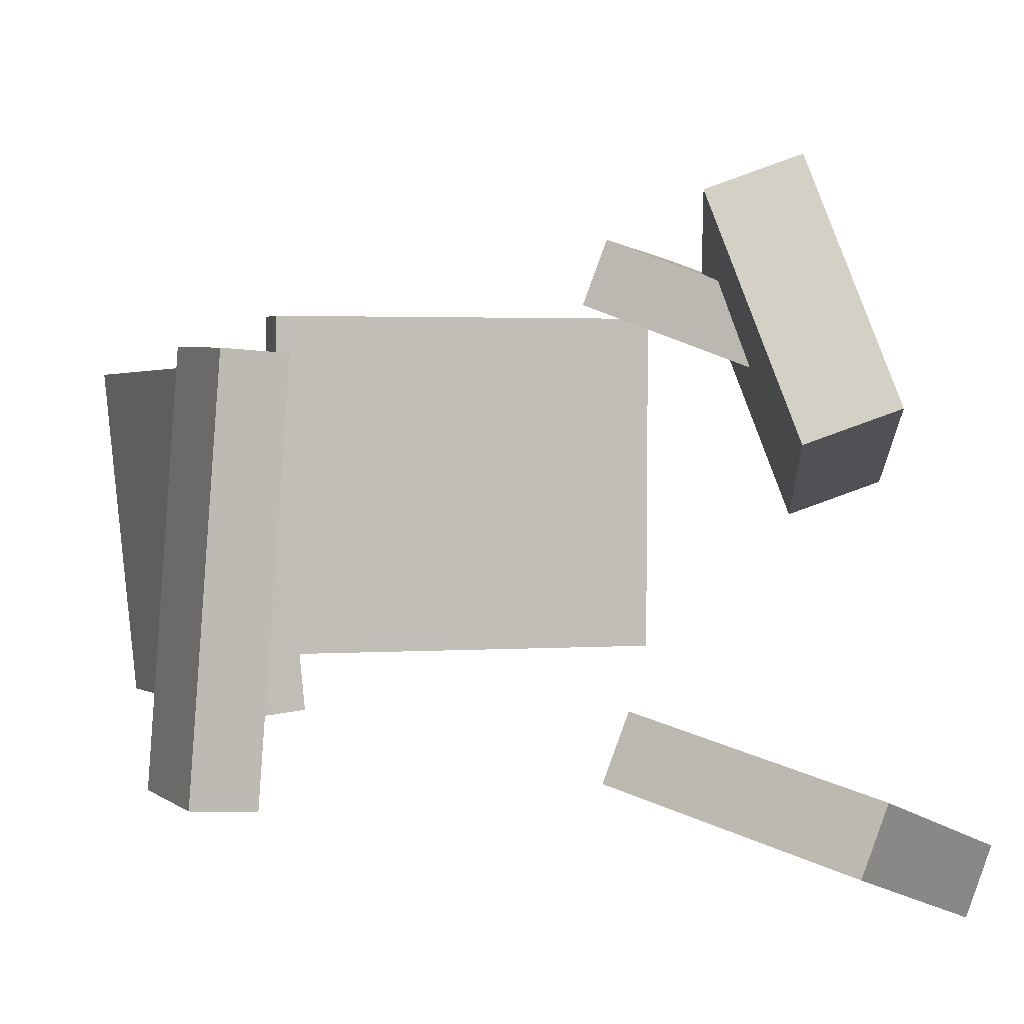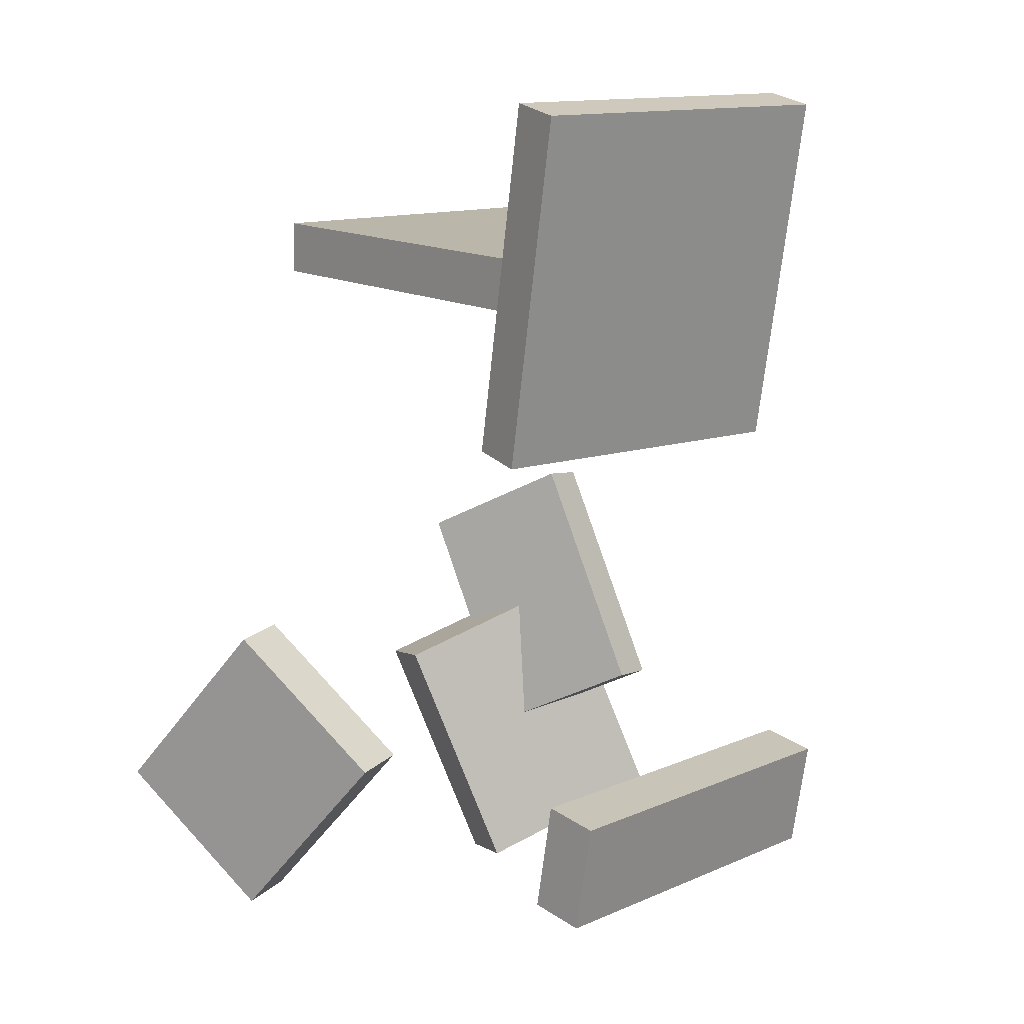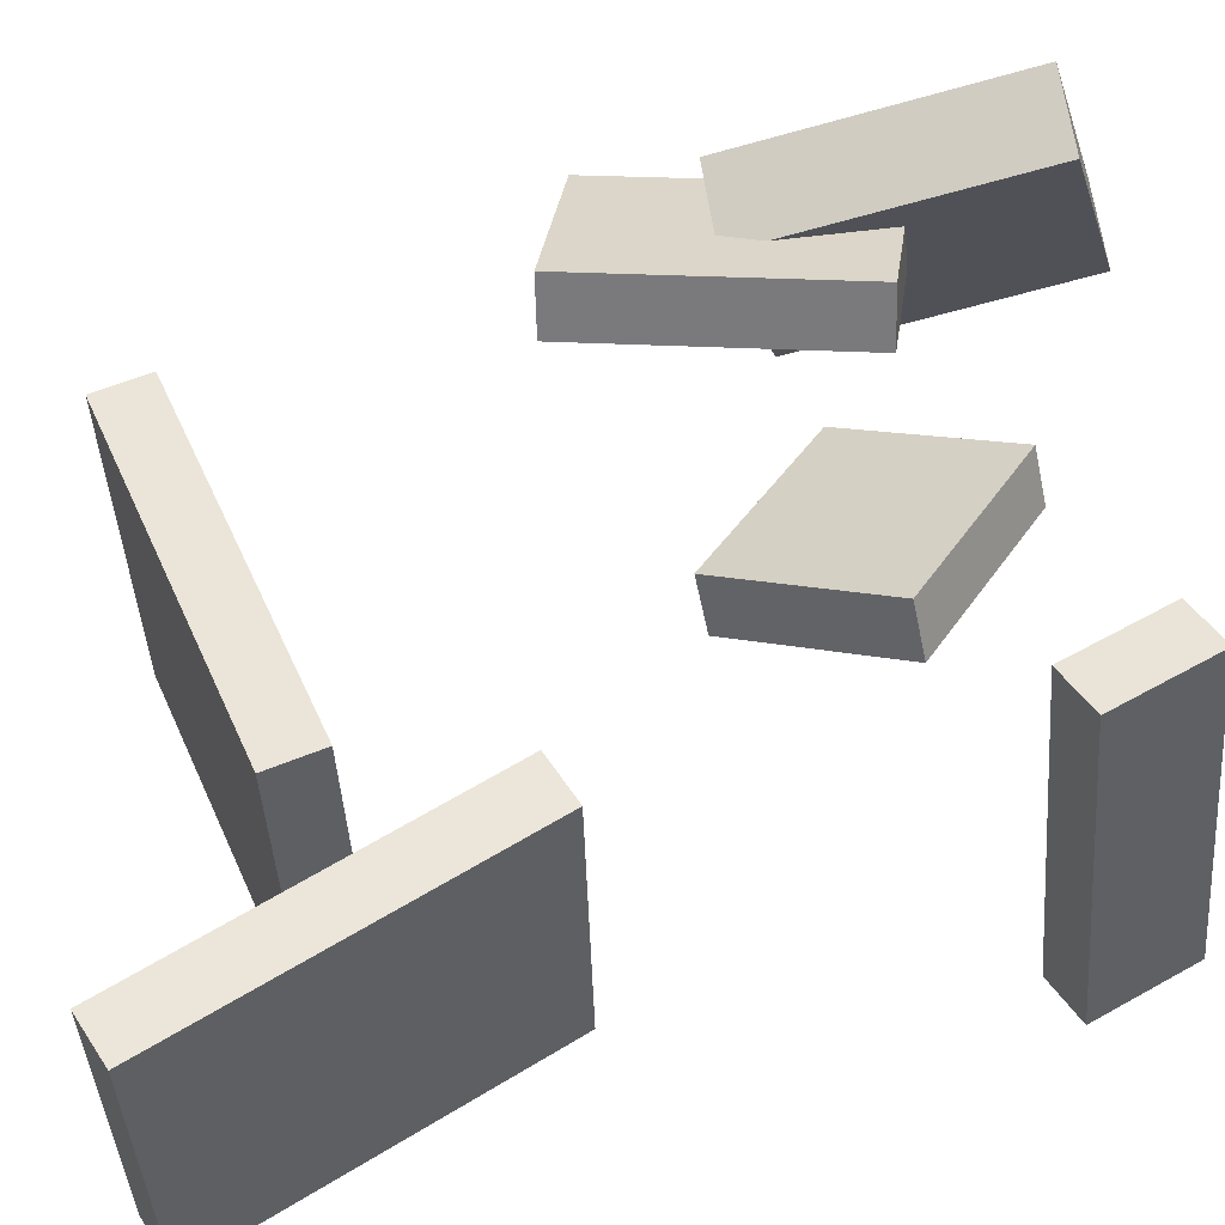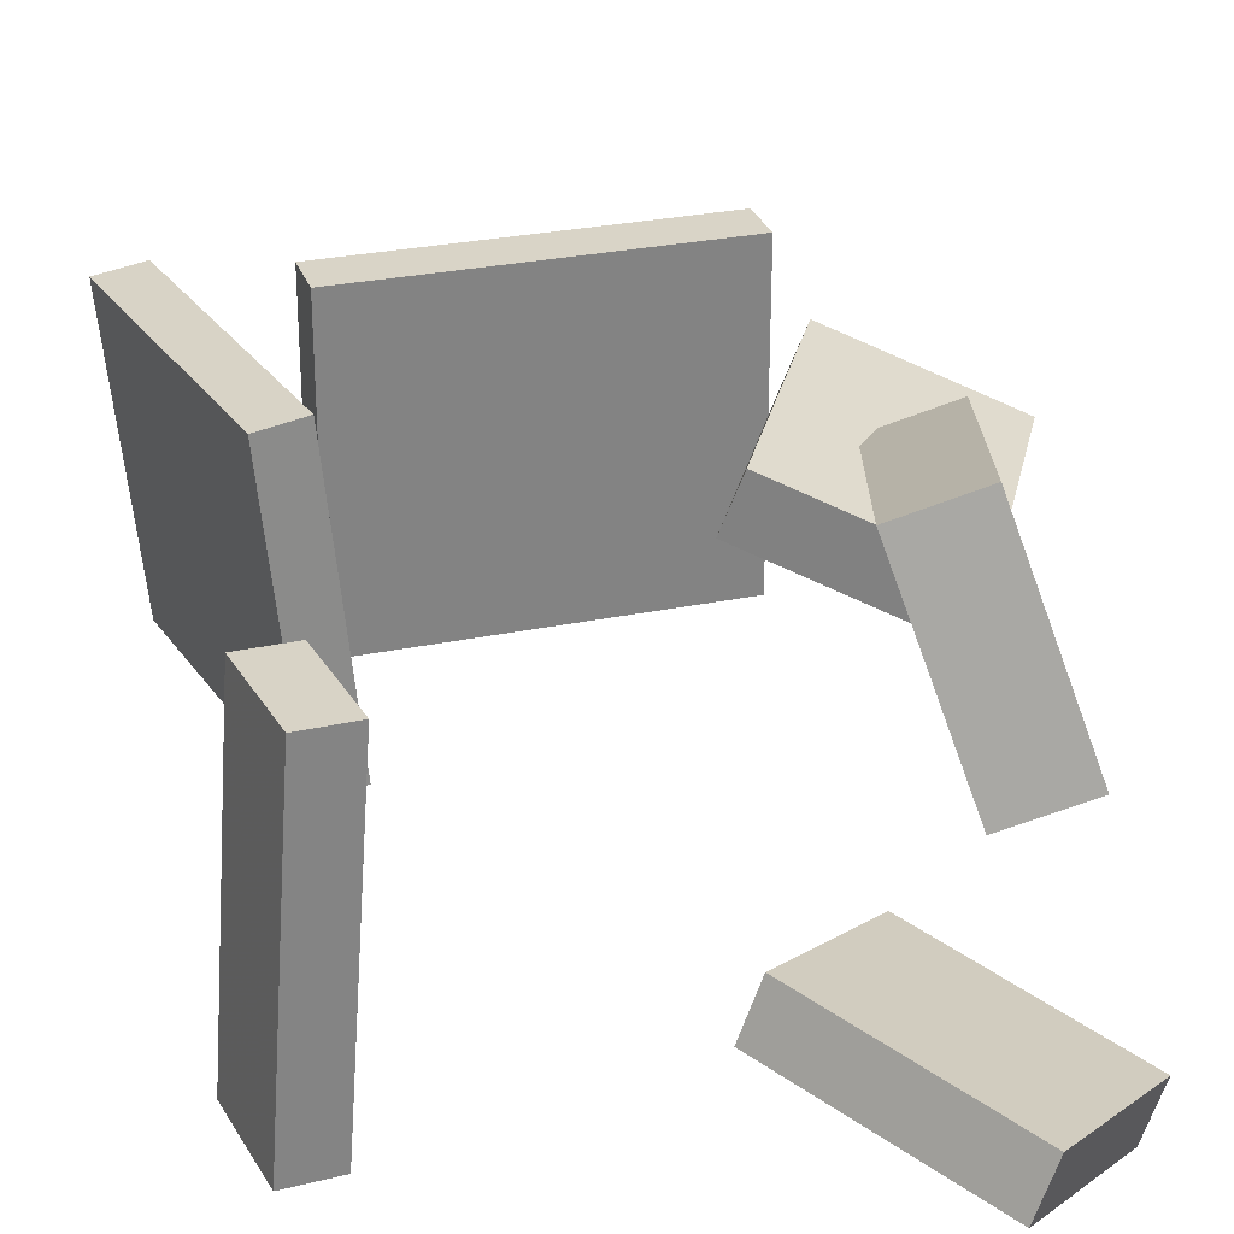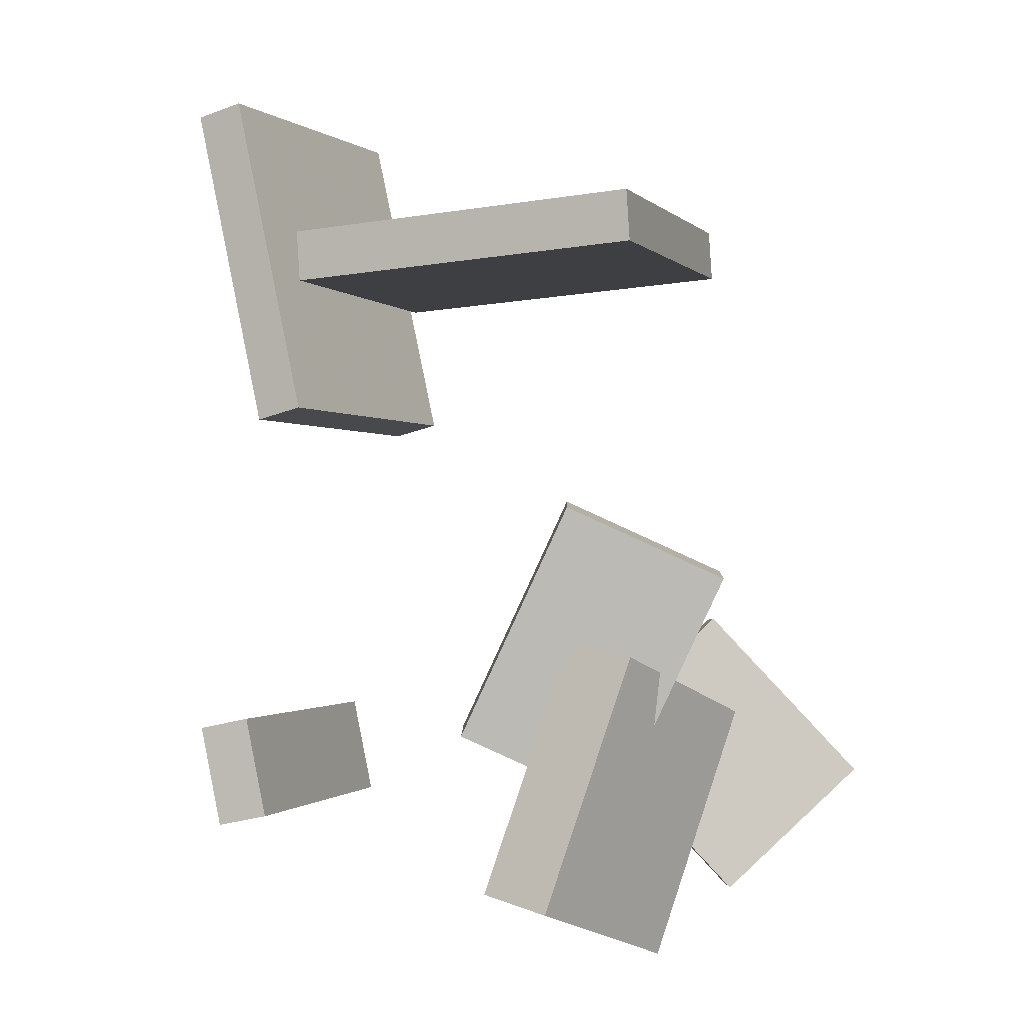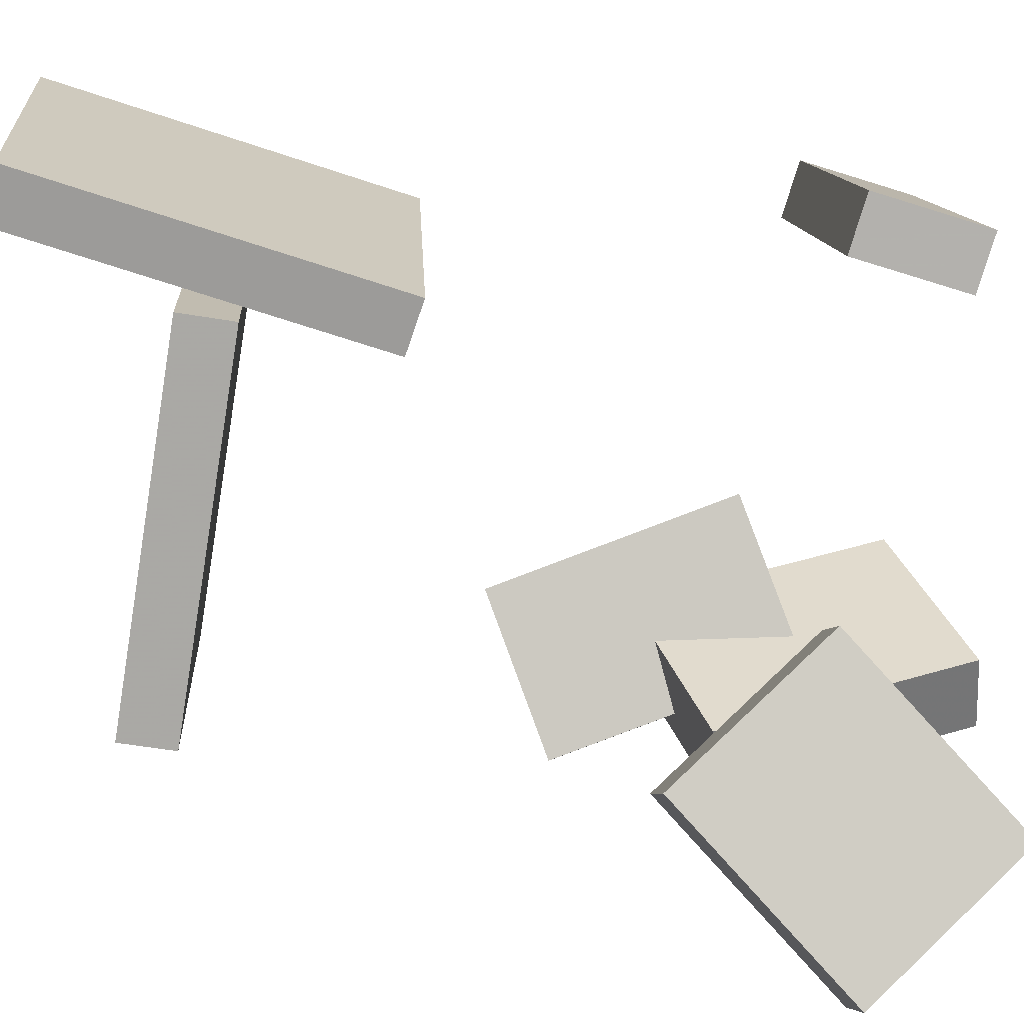
<metadata>
{"format":"obj","ext":"obj","renderer":"f3d","projection":"perspective","resolution":1024,"background":"white","views":[{"elev":5.6,"azim":-10.6,"up":"+Z"},{"elev":8.6,"azim":-130.5,"up":"+Y"},{"elev":50.4,"azim":-108.2,"up":"+Z"},{"elev":31.4,"azim":-12.7,"up":"+Z"},{"elev":1.5,"azim":20.8,"up":"+Y"},{"elev":-74.5,"azim":-94.5,"up":"+Z"}]}
</metadata>
<code>
v -0.1509 -0.2414 -0.1425
v -0.1952 -0.2514 -0.1383
v -0.1711 -0.1527 -0.1454
v -0.2154 -0.1627 -0.1413
v -0.1271 -0.2265 0.1456
v -0.1714 -0.2365 0.1497
v -0.1473 -0.1378 0.1426
v -0.1917 -0.1478 0.1468
f 1.0 7.0 5.0
f 1.0 3.0 7.0
f 1.0 4.0 3.0
f 1.0 2.0 4.0
f 3.0 8.0 7.0
f 3.0 4.0 8.0
f 5.0 7.0 8.0
f 5.0 8.0 6.0
f 1.0 5.0 6.0
f 1.0 6.0 2.0
f 2.0 6.0 8.0
f 2.0 8.0 4.0
v -0.08866 0.2505 -0.1162
v -0.08541 0.2634 0.1552
v -0.0924 0.2949 -0.1182
v -0.08916 0.3078 0.1531
v 0.2224 0.2765 -0.1211
v 0.2256 0.2894 0.1502
v 0.2186 0.3209 -0.1232
v 0.2219 0.3338 0.1482
f 9.0 15.0 13.0
f 9.0 11.0 15.0
f 9.0 12.0 11.0
f 9.0 10.0 12.0
f 11.0 16.0 15.0
f 11.0 12.0 16.0
f 13.0 15.0 16.0
f 13.0 16.0 14.0
f 9.0 13.0 14.0
f 9.0 14.0 10.0
f 10.0 14.0 16.0
f 10.0 16.0 12.0
v 0.1826 -0.05387 0.1839
v 0.1302 -0.2617 0.2478
v 0.2445 -0.06263 0.2062
v 0.1921 -0.2705 0.2701
v 0.2306 -0.1143 0.02674
v 0.1782 -0.3221 0.09063
v 0.2926 -0.1231 0.04907
v 0.2402 -0.3309 0.113
f 17.0 23.0 21.0
f 17.0 19.0 23.0
f 17.0 20.0 19.0
f 17.0 18.0 20.0
f 19.0 24.0 23.0
f 19.0 20.0 24.0
f 21.0 23.0 24.0
f 21.0 24.0 22.0
f 17.0 21.0 22.0
f 17.0 22.0 18.0
f 18.0 22.0 24.0
f 18.0 24.0 20.0
v 0.0809 -0.1306 0.1724
v 0.2041 -0.1911 0.1236
v 0.09637 -0.1344 0.2161
v 0.2195 -0.1948 0.1673
v 0.1712 0.06557 0.1572
v 0.2944 0.005096 0.1084
v 0.1867 0.06182 0.2009
v 0.3098 0.00135 0.1521
f 25.0 31.0 29.0
f 25.0 27.0 31.0
f 25.0 28.0 27.0
f 25.0 26.0 28.0
f 27.0 32.0 31.0
f 27.0 28.0 32.0
f 29.0 31.0 32.0
f 29.0 32.0 30.0
f 25.0 29.0 30.0
f 25.0 30.0 26.0
f 26.0 30.0 32.0
f 26.0 32.0 28.0
v 0.1044 -0.1709 -0.09809
v 0.2152 -0.05626 -0.1544
v 0.08542 -0.1759 -0.1457
v 0.1963 -0.06128 -0.202
v 0.238 -0.3185 -0.1358
v 0.3488 -0.2039 -0.192
v 0.219 -0.3236 -0.1834
v 0.3298 -0.209 -0.2396
f 33.0 39.0 37.0
f 33.0 35.0 39.0
f 33.0 36.0 35.0
f 33.0 34.0 36.0
f 35.0 40.0 39.0
f 35.0 36.0 40.0
f 37.0 39.0 40.0
f 37.0 40.0 38.0
f 33.0 37.0 38.0
f 33.0 38.0 34.0
f 34.0 38.0 40.0
f 34.0 40.0 36.0
v -0.1928 0.4106 -0.1661
v -0.2156 0.4243 0.1013
v -0.1507 0.4214 -0.1631
v -0.1736 0.4351 0.1044
v -0.1209 0.125 -0.1454
v -0.1438 0.1386 0.122
v -0.07892 0.1358 -0.1424
v -0.1018 0.1494 0.1251
f 41.0 47.0 45.0
f 41.0 43.0 47.0
f 41.0 44.0 43.0
f 41.0 42.0 44.0
f 43.0 48.0 47.0
f 43.0 44.0 48.0
f 45.0 47.0 48.0
f 45.0 48.0 46.0
f 41.0 45.0 46.0
f 41.0 46.0 42.0
f 42.0 46.0 48.0
f 42.0 48.0 44.0

</code>
